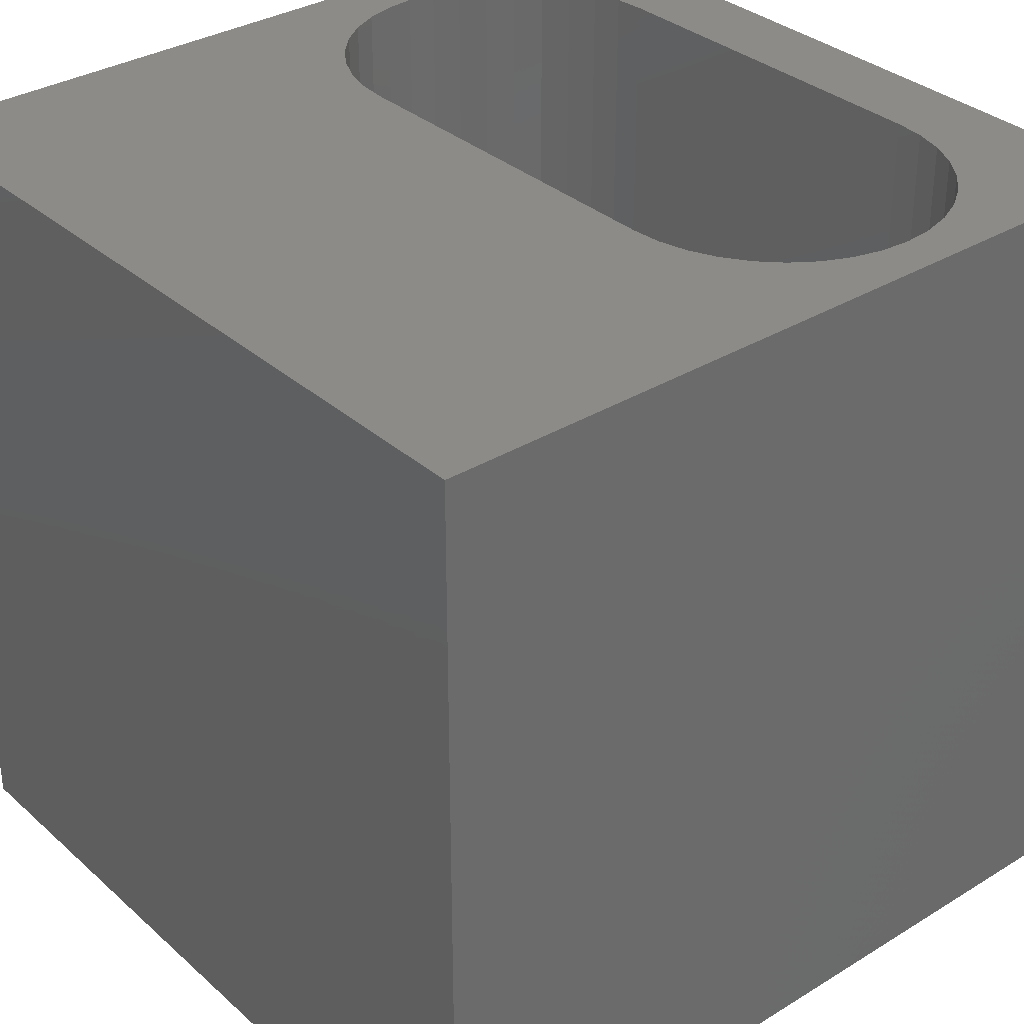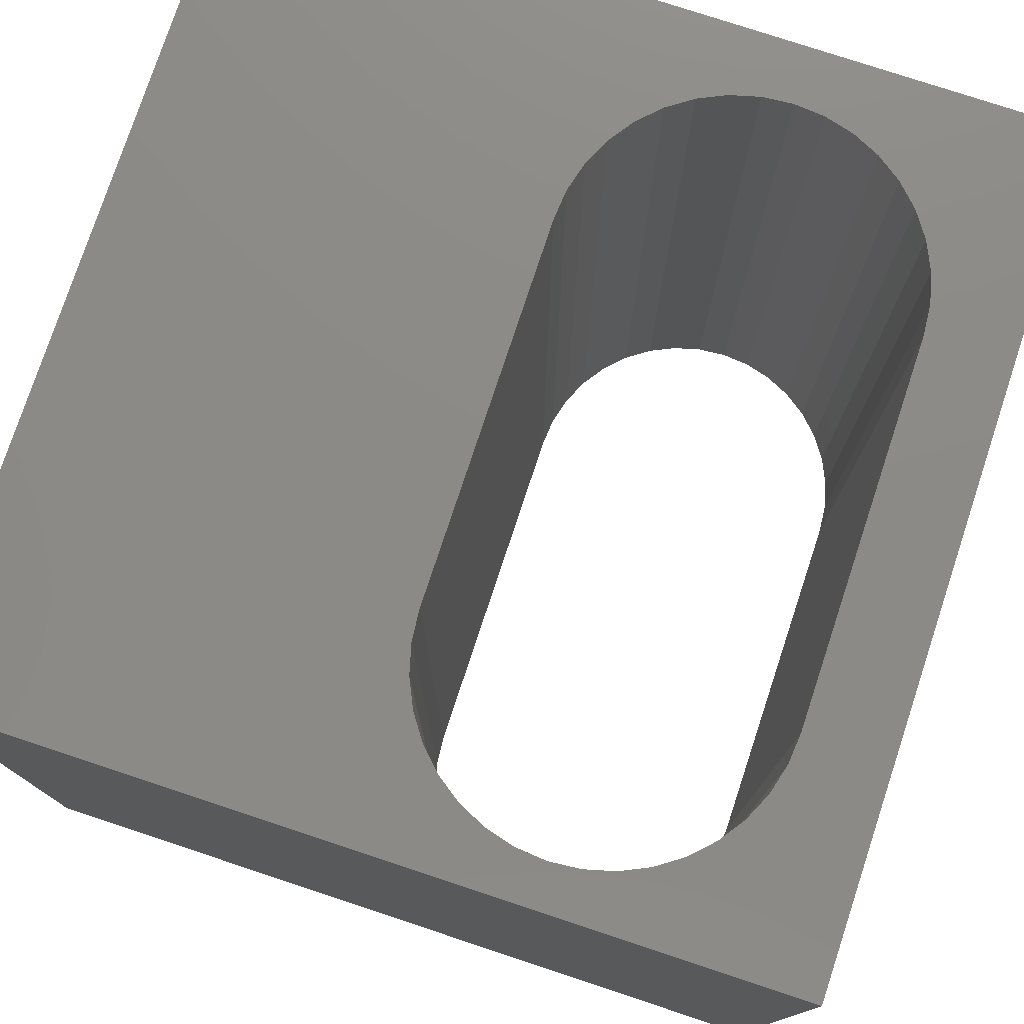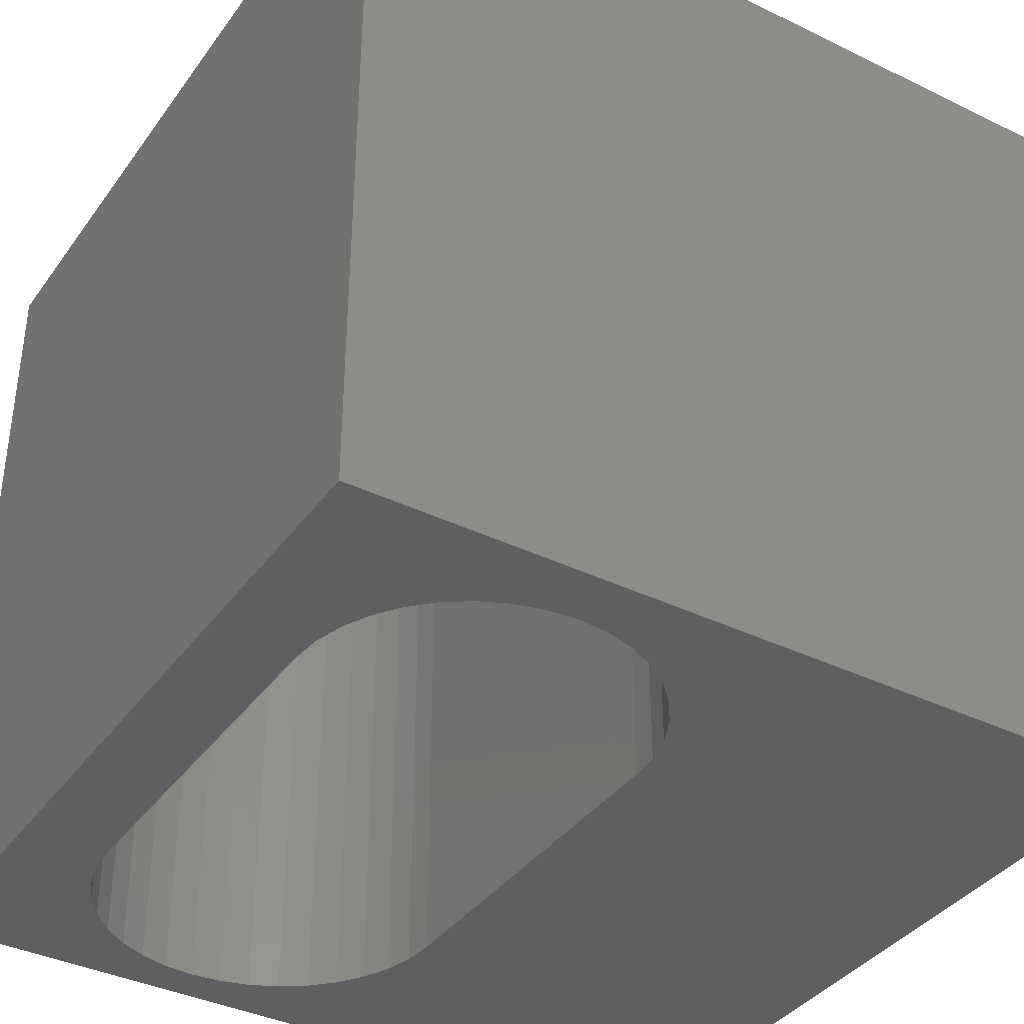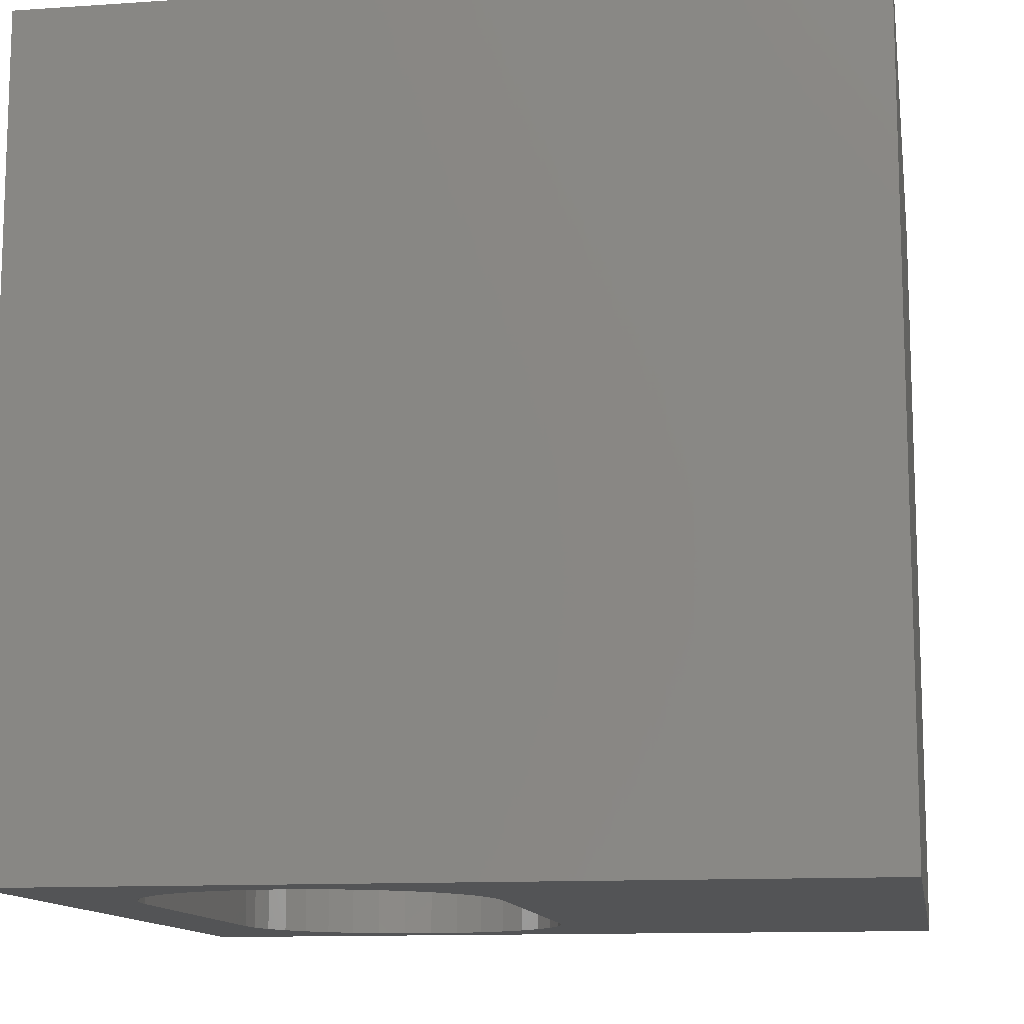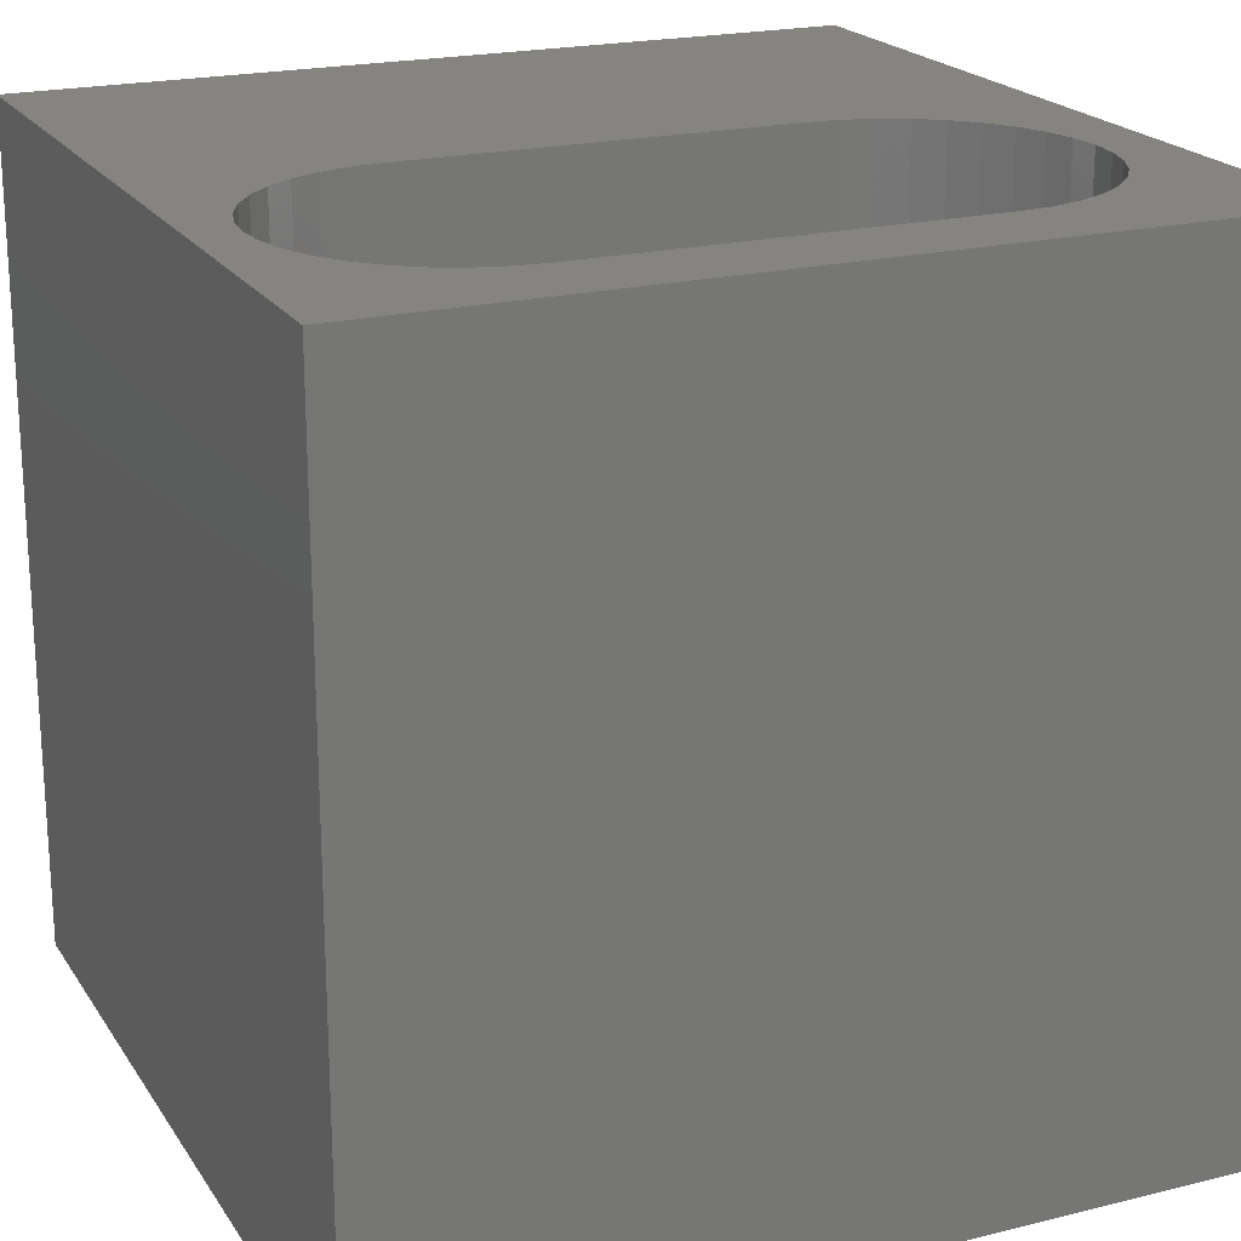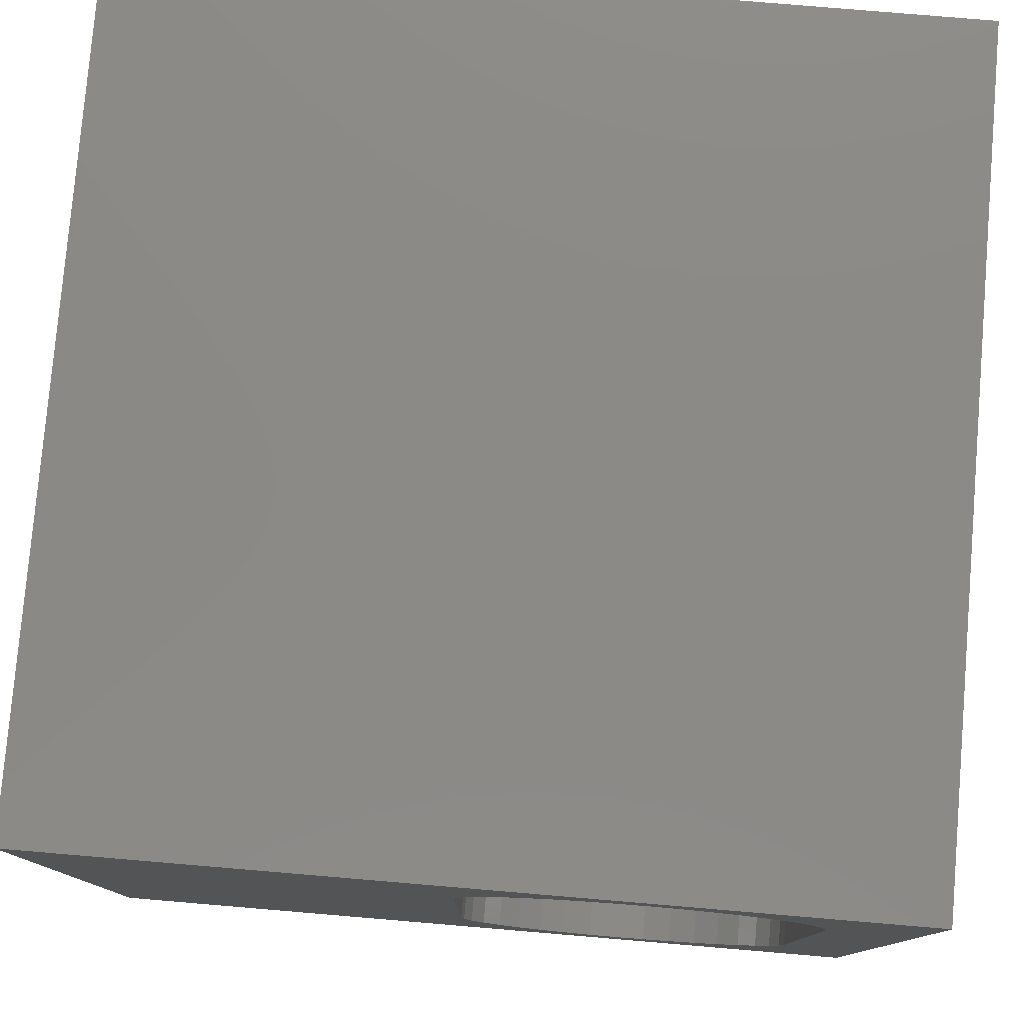
<metadata>
{"format":"stl","ext":"stl","renderer":"f3d","projection":"perspective","resolution":1024,"background":"white","views":[{"elev":33.4,"azim":140.1,"up":"+Z"},{"elev":77.3,"azim":-161.7,"up":"+Z"},{"elev":-38.0,"azim":-31.7,"up":"+Z"},{"elev":-12.1,"azim":9.2,"up":"+Z"},{"elev":20.7,"azim":-114.1,"up":"+Z"},{"elev":78.8,"azim":-175.2,"up":"+Y"}]}
</metadata>
<code>
# stl→obj: 84 verts, 168 faces
v 0 10 10
v 0 10 0
v 0 0 10
v 0 0 0
v 2.079 9.195 10
v 2.413 9.351 10
v 5.214 2.442 10
v 5.118 2.087 10
v 10 0 10
v 4.963 1.753 10
v 4.752 1.452 10
v 1.778 8.984 10
v 4.492 1.192 10
v 4.19 0.9805 10
v 3.857 0.825 10
v 2.768 9.446 10
v 3.135 9.478 10
v 10 10 10
v 3.501 9.446 10
v 3.857 9.351 10
v 3.501 0.7298 10
v 3.135 0.6977 10
v 2.768 0.7298 10
v 4.752 8.724 10
v 4.963 8.423 10
v 5.246 7.367 10
v 5.246 2.808 10
v 2.413 0.825 10
v 2.079 0.9805 10
v 1.778 1.192 10
v 1.518 1.452 10
v 1.307 1.753 10
v 1.151 2.087 10
v 1.056 7.734 10
v 1.151 8.089 10
v 4.19 9.195 10
v 4.492 8.984 10
v 5.118 8.089 10
v 5.214 7.734 10
v 1.307 8.423 10
v 1.518 8.724 10
v 1.056 2.442 10
v 1.024 2.808 10
v 1.024 7.367 10
v 10 10 0
v 10 0 0
v 1.307 8.423 0
v 1.151 8.089 0
v 2.768 9.446 0
v 2.413 9.351 0
v 2.079 9.195 0
v 4.492 1.192 0
v 4.19 0.9805 0
v 3.857 0.825 0
v 1.778 8.984 0
v 1.518 8.724 0
v 1.056 2.442 0
v 1.151 2.087 0
v 1.307 1.753 0
v 1.518 1.452 0
v 1.778 1.192 0
v 2.079 0.9805 0
v 2.413 0.825 0
v 2.768 0.7298 0
v 3.135 0.6977 0
v 3.501 0.7298 0
v 4.752 1.452 0
v 4.963 1.753 0
v 5.118 2.087 0
v 1.056 7.734 0
v 1.024 7.367 0
v 1.024 2.808 0
v 3.135 9.478 0
v 3.501 9.446 0
v 4.752 8.724 0
v 4.492 8.984 0
v 5.214 7.734 0
v 5.118 8.089 0
v 4.963 8.423 0
v 4.19 9.195 0
v 3.857 9.351 0
v 5.214 2.442 0
v 5.246 2.808 0
v 5.246 7.367 0
f 1 2 3
f 3 2 4
f 5 6 1
f 7 8 9
f 9 8 10
f 9 10 11
f 5 1 12
f 11 13 9
f 9 13 14
f 9 14 15
f 6 16 1
f 1 16 17
f 1 17 18
f 18 17 19
f 18 19 20
f 15 21 9
f 9 21 22
f 9 22 3
f 3 22 23
f 18 24 25
f 18 26 9
f 9 26 27
f 9 27 7
f 23 28 3
f 3 28 29
f 3 29 30
f 30 31 3
f 3 31 32
f 3 32 33
f 34 35 1
f 20 36 18
f 18 36 37
f 18 37 24
f 25 38 18
f 18 38 39
f 18 39 26
f 35 40 1
f 1 40 41
f 1 41 12
f 33 42 3
f 3 42 43
f 3 43 1
f 1 43 44
f 1 44 34
f 45 18 46
f 46 18 9
f 47 48 2
f 49 50 2
f 2 50 51
f 52 46 53
f 53 46 54
f 51 55 2
f 2 55 56
f 2 56 47
f 57 58 4
f 4 58 59
f 4 59 60
f 60 61 4
f 4 61 62
f 4 62 63
f 63 64 4
f 4 64 65
f 4 65 46
f 46 65 66
f 46 66 54
f 52 67 46
f 46 67 68
f 46 68 69
f 48 70 2
f 2 70 71
f 2 71 4
f 4 71 72
f 4 72 57
f 49 2 73
f 73 2 45
f 73 45 74
f 45 75 76
f 77 78 45
f 45 78 79
f 45 79 75
f 76 80 45
f 45 80 81
f 45 81 74
f 69 82 46
f 46 82 83
f 46 83 45
f 45 83 84
f 45 84 77
f 18 45 1
f 1 45 2
f 46 9 4
f 4 9 3
f 72 43 42
f 72 42 57
f 57 42 33
f 57 33 58
f 58 33 32
f 58 32 59
f 59 32 31
f 59 31 60
f 60 31 30
f 60 30 61
f 61 30 29
f 61 29 62
f 62 29 28
f 62 28 63
f 63 28 23
f 63 23 64
f 64 23 22
f 64 22 65
f 65 22 21
f 65 21 66
f 66 21 15
f 66 15 54
f 54 15 14
f 54 14 53
f 53 14 13
f 53 13 52
f 52 13 11
f 52 11 67
f 67 11 10
f 67 10 68
f 68 10 8
f 68 8 69
f 69 8 7
f 69 7 82
f 82 7 27
f 82 27 83
f 72 71 43
f 43 71 44
f 84 26 39
f 84 39 77
f 77 39 38
f 77 38 78
f 78 38 25
f 78 25 79
f 79 25 24
f 79 24 75
f 75 24 37
f 75 37 76
f 76 37 36
f 76 36 80
f 80 36 20
f 80 20 81
f 81 20 19
f 81 19 74
f 74 19 17
f 74 17 73
f 73 17 16
f 73 16 49
f 49 16 6
f 49 6 50
f 50 6 5
f 50 5 51
f 51 5 12
f 51 12 55
f 55 12 41
f 55 41 56
f 56 41 40
f 56 40 47
f 47 40 35
f 47 35 48
f 48 35 34
f 48 34 70
f 70 34 44
f 70 44 71
f 84 83 26
f 26 83 27

</code>
